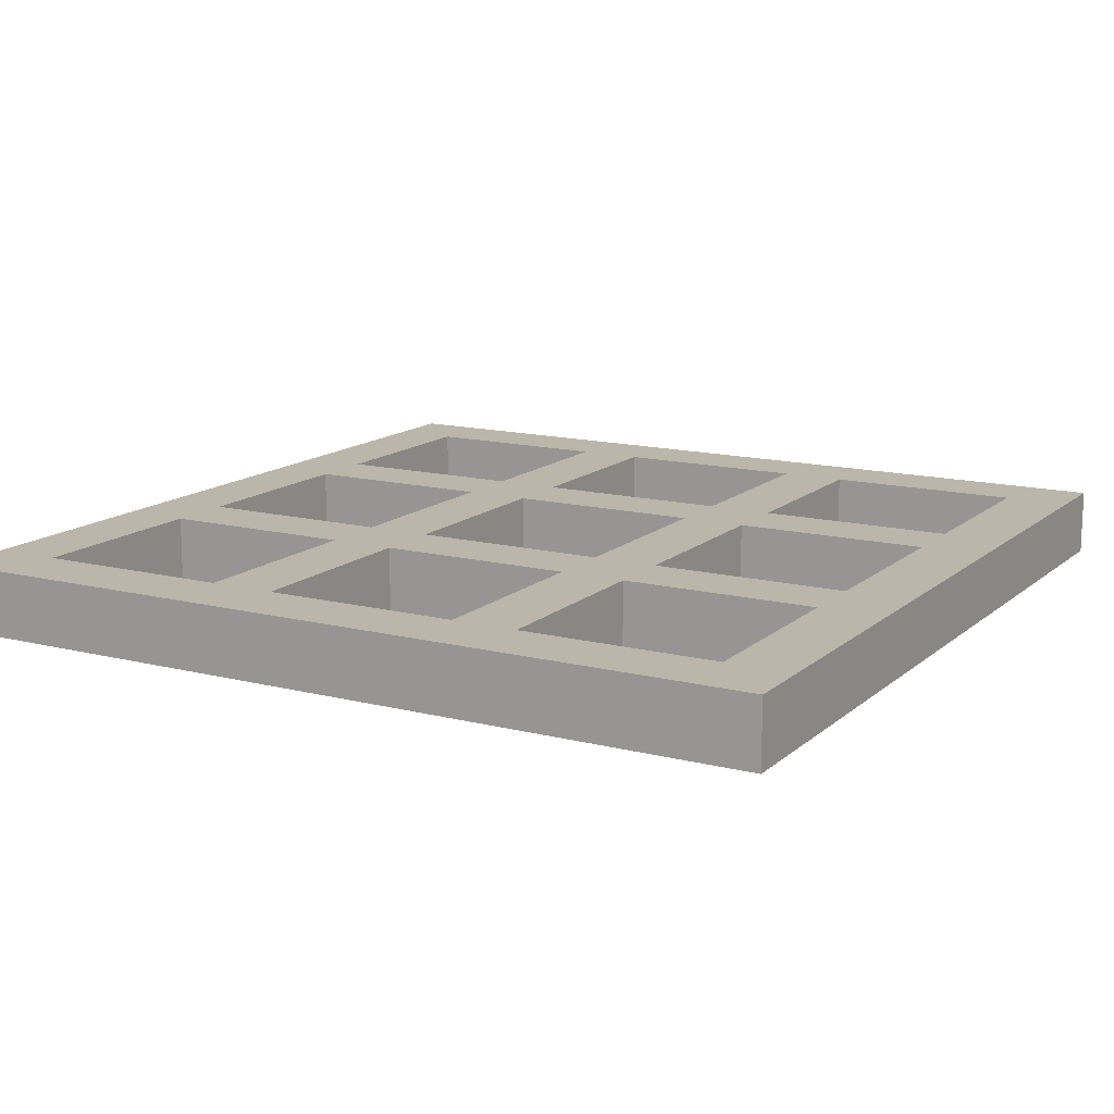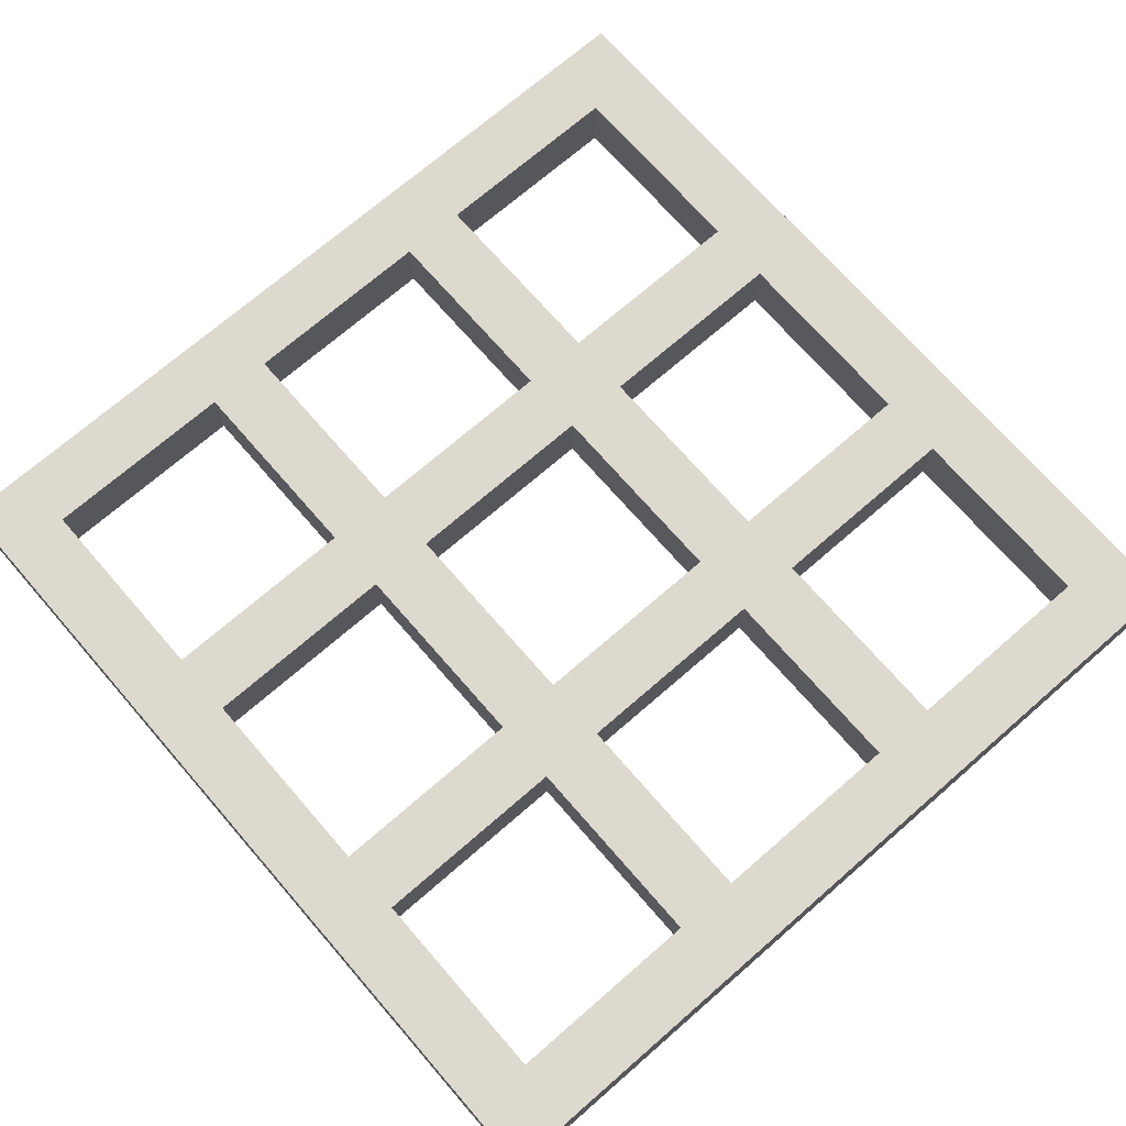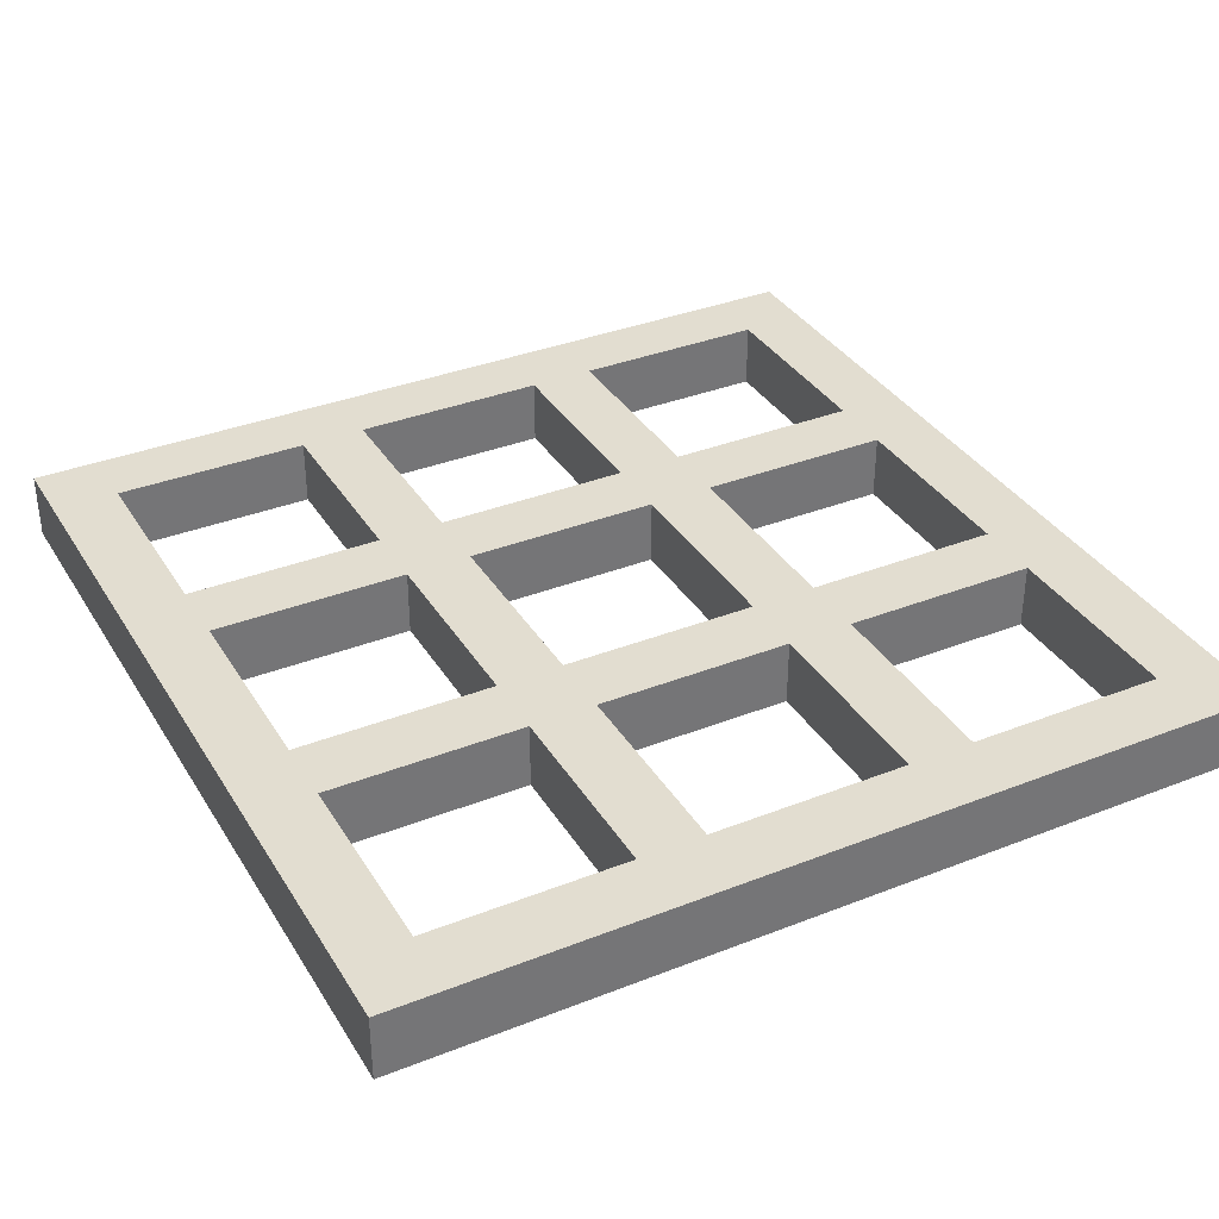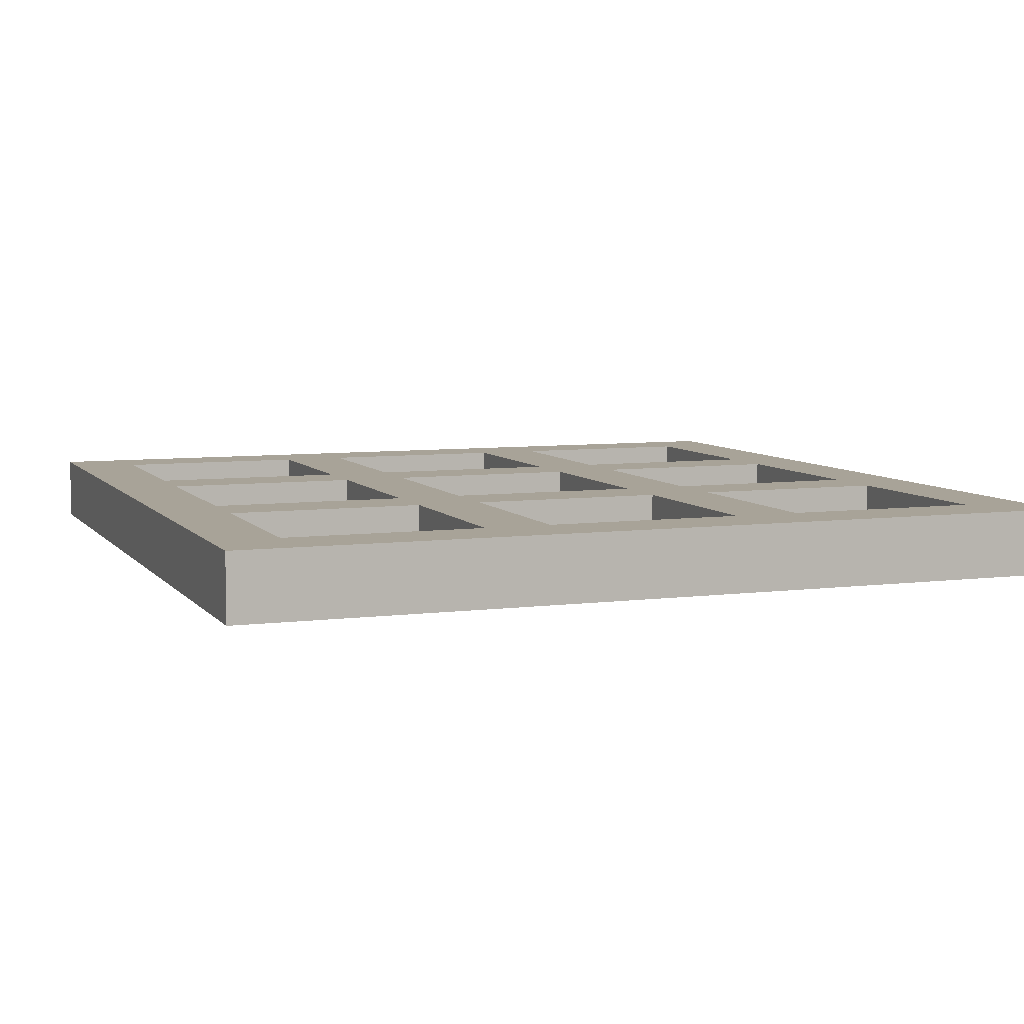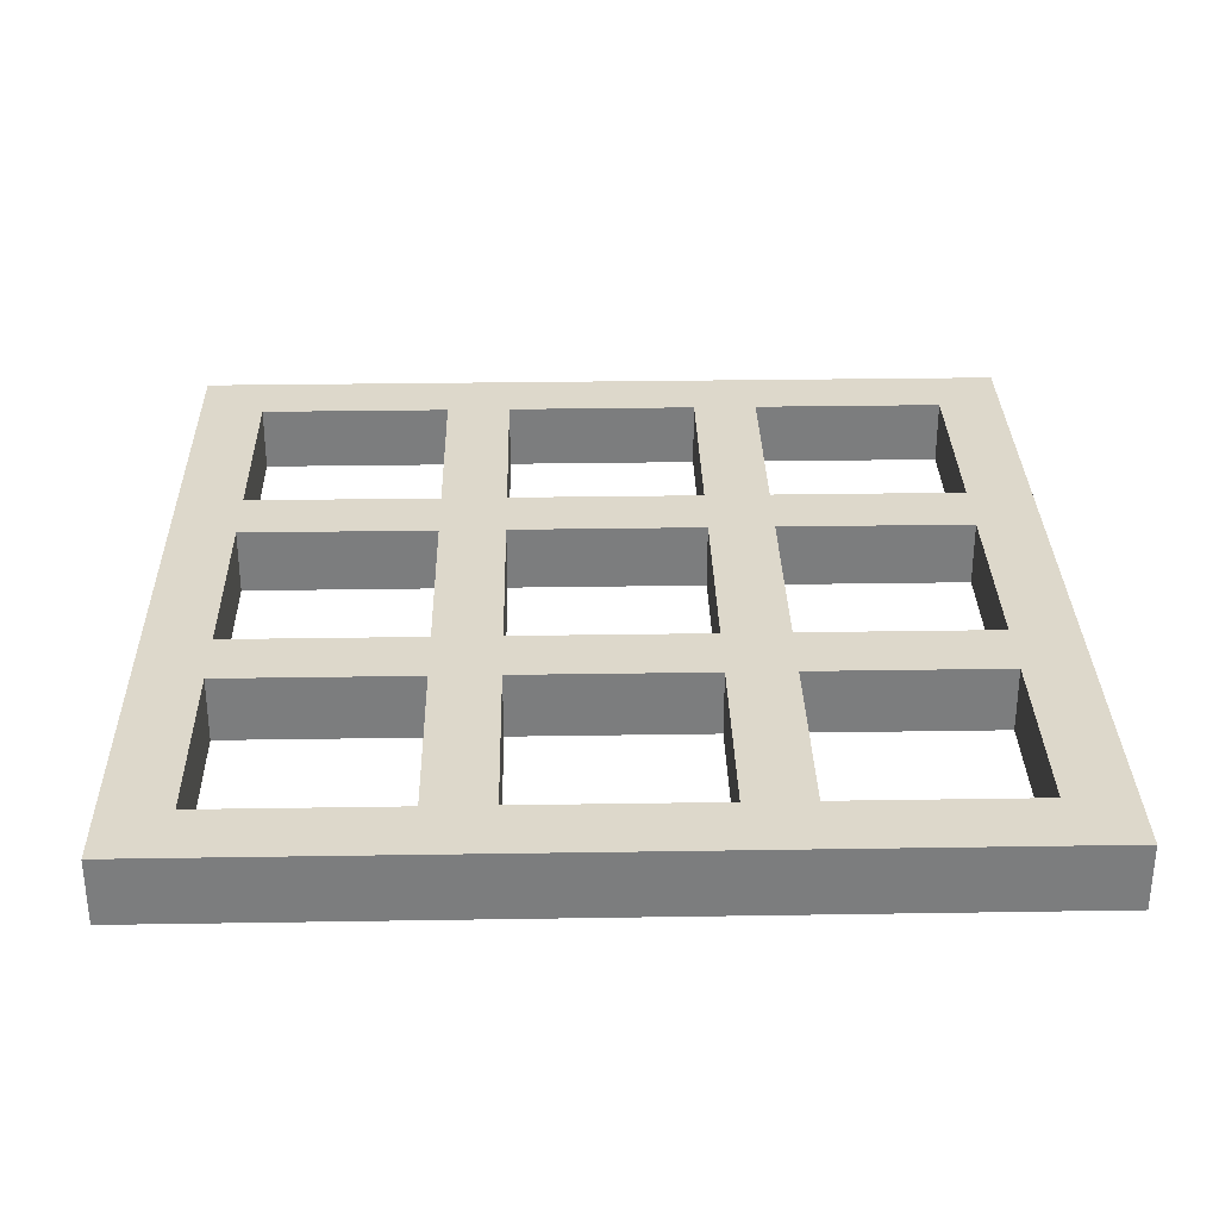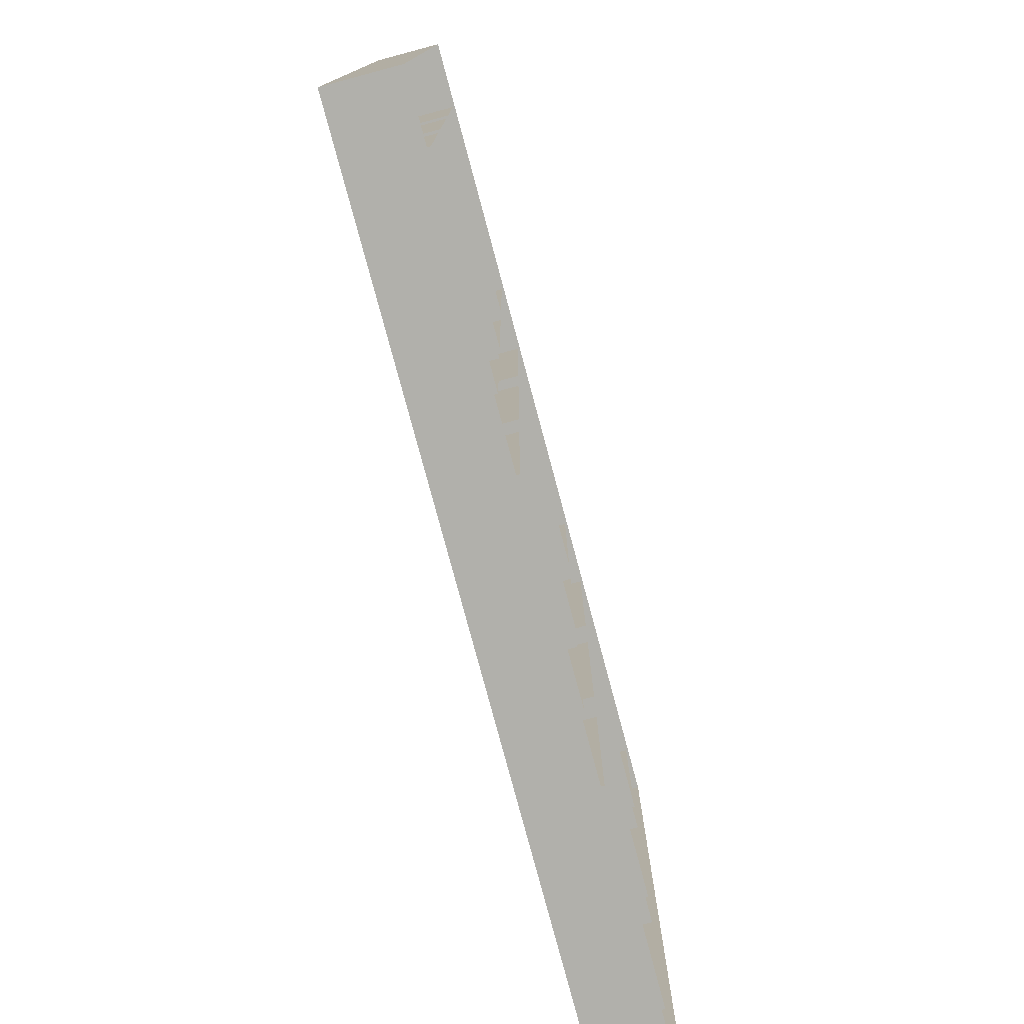
<metadata>
{"format":"obj","ext":"obj","renderer":"f3d","projection":"perspective","resolution":1024,"background":"white","views":[{"elev":13.9,"azim":29.5,"up":"+Y"},{"elev":71.5,"azim":-41.0,"up":"+Y"},{"elev":35.3,"azim":152.4,"up":"+Y"},{"elev":6.9,"azim":69.2,"up":"+Y"},{"elev":31.1,"azim":-1.3,"up":"+Y"},{"elev":-78.5,"azim":-75.0,"up":"+Z"}]}
</metadata>
<code>
o WORKBENCH_MAIN.005
v 0.09375 0.9531 0.1562
v 0.09375 1.016 0.1562
v 0.09375 1.016 0.09375
v 0.09375 0.9531 0.09375
v 0.8438 0.9531 0.09375
v 0.8438 1.016 0.09375
v 0.9062 1.016 0.09375
v 0.9062 0.9531 0.09375
v 0.9062 0.9531 0.8438
v 0.9062 1.016 0.8438
v 0.9062 1.016 0.9062
v 0.9062 0.9531 0.9062
v 0.1562 0.9531 0.9062
v 0.1562 1.016 0.9062
v 0.09375 1.016 0.9062
v 0.09375 0.9531 0.9062
v 0.1562 1.016 0.8438
v 0.09375 1.016 0.8438
v 0.8438 1.016 0.8438
v 0.8438 1.016 0.9062
v 0.6562 1.016 0.8438
v 0.6562 1.016 0.9062
v 0.5938 1.016 0.8438
v 0.5938 1.016 0.9062
v 0.4062 1.016 0.8438
v 0.4062 1.016 0.9062
v 0.3438 1.016 0.8438
v 0.3438 1.016 0.9062
v 0.8438 0.9531 0.9062
v 0.6562 0.9531 0.9062
v 0.5938 0.9531 0.9062
v 0.4062 0.9531 0.9062
v 0.3438 0.9531 0.9062
v 0.1562 1.016 0.09375
v 0.1562 0.9531 0.09375
v 0.3438 1.016 0.09375
v 0.3438 0.9531 0.09375
v 0.4062 1.016 0.09375
v 0.4062 0.9531 0.09375
v 0.5938 1.016 0.09375
v 0.5938 0.9531 0.09375
v 0.6562 1.016 0.09375
v 0.6562 0.9531 0.09375
v 0.8438 0.9531 0.8438
v 0.6562 0.9531 0.8438
v 0.8438 1.016 0.4062
v 0.8438 0.9531 0.4062
v 0.8438 0.9531 0.5938
v 0.8438 1.016 0.5938
v 0.6562 1.016 0.4062
v 0.6562 0.9531 0.4062
v 0.6562 1.016 0.5938
v 0.6562 0.9531 0.5938
v 0.8438 1.016 0.1562
v 0.8438 0.9531 0.1562
v 0.8438 0.9531 0.3438
v 0.8438 1.016 0.3438
v 0.6562 1.016 0.1562
v 0.6562 0.9531 0.1562
v 0.6562 1.016 0.3438
v 0.6562 0.9531 0.3438
v 0.3438 1.016 0.3438
v 0.1562 1.016 0.3438
v 0.1562 1.016 0.4062
v 0.3438 1.016 0.4062
v 0.3438 1.016 0.5938
v 0.1562 1.016 0.5938
v 0.1562 1.016 0.6562
v 0.3438 1.016 0.6562
v 0.1562 1.016 0.1562
v 0.3438 1.016 0.1562
v 0.4062 1.016 0.1562
v 0.4062 1.016 0.3438
v 0.4062 1.016 0.4062
v 0.4062 1.016 0.5938
v 0.4062 1.016 0.6562
v 0.5938 1.016 0.3438
v 0.5938 1.016 0.4062
v 0.5938 1.016 0.5938
v 0.5938 1.016 0.6562
v 0.5938 1.016 0.1562
v 0.6562 1.016 0.6562
v 0.8438 1.016 0.6562
v 0.8438 0.9531 0.6562
v 0.6562 0.9531 0.6562
v 0.9062 1.016 0.1562
v 0.9062 1.016 0.3438
v 0.9062 1.016 0.4062
v 0.9062 1.016 0.5938
v 0.9062 1.016 0.6562
v 0.09375 1.016 0.3438
v 0.09375 1.016 0.4062
v 0.09375 1.016 0.5938
v 0.09375 1.016 0.6562
v 0.9062 0.9531 0.1562
v 0.9062 0.9531 0.3438
v 0.9062 0.9531 0.4062
v 0.9062 0.9531 0.5938
v 0.9062 0.9531 0.6562
v 0.09375 0.9531 0.8438
v 0.09375 0.9531 0.6562
v 0.09375 0.9531 0.5938
v 0.09375 0.9531 0.4062
v 0.09375 0.9531 0.3438
v 0.5938 0.9531 0.8438
v 0.4062 0.9531 0.8438
v 0.4062 0.9531 0.6562
v 0.5938 0.9531 0.6562
v 0.3438 0.9531 0.8438
v 0.1562 0.9531 0.8438
v 0.1562 0.9531 0.6562
v 0.3438 0.9531 0.6562
v 0.3438 0.9531 0.5938
v 0.1562 0.9531 0.5938
v 0.1562 0.9531 0.4062
v 0.3438 0.9531 0.4062
v 0.5938 0.9531 0.3438
v 0.4062 0.9531 0.3438
v 0.4062 0.9531 0.1562
v 0.5938 0.9531 0.1562
v 0.5938 0.9531 0.5938
v 0.4062 0.9531 0.5938
v 0.4062 0.9531 0.4062
v 0.5938 0.9531 0.4062
v 0.3438 0.9531 0.3438
v 0.1562 0.9531 0.3438
v 0.1562 0.9531 0.1562
v 0.3438 0.9531 0.1562
f 1 2 3 4
f 5 6 7 8
f 9 10 11 12
f 13 14 15 16
f 17 18 15 14
f 10 19 20 11
f 19 21 22 20
f 21 23 24 22
f 23 25 26 24
f 25 27 28 26
f 27 17 14 28
f 12 11 20 29
f 20 22 30 29
f 30 22 24 31
f 24 26 32 31
f 32 26 28 33
f 28 14 13 33
f 4 3 34 35
f 34 36 37 35
f 37 36 38 39
f 38 40 41 39
f 41 40 42 43
f 42 6 5 43
f 19 44 45 21
f 46 47 48 49
f 50 51 47 46
f 52 53 51 50
f 49 48 53 52
f 54 55 56 57
f 58 59 55 54
f 60 61 59 58
f 57 56 61 60
f 62 63 64 65
f 66 67 68 69
f 36 34 70 71
f 38 36 71 72
f 72 71 62 73
f 73 62 65 74
f 74 65 66 75
f 75 66 69 76
f 76 69 27 25
f 77 73 74 78
f 79 75 76 80
f 40 38 72 81
f 42 40 81 58
f 58 81 77 60
f 60 77 78 50
f 50 78 79 52
f 52 79 80 82
f 82 80 23 21
f 83 84 44 19
f 57 60 50 46
f 82 85 84 83
f 49 52 82 83
f 21 45 85 82
f 6 42 58 54
f 7 6 54 86
f 86 54 57 87
f 87 57 46 88
f 88 46 49 89
f 89 49 83 90
f 90 83 19 10
f 34 3 2 70
f 70 2 91 63
f 63 91 92 64
f 64 92 93 67
f 67 93 94 68
f 68 94 18 17
f 8 7 86 95
f 95 86 87 96
f 96 87 88 97
f 97 88 89 98
f 98 89 90 99
f 99 90 10 9
f 16 15 18 100
f 100 18 94 101
f 101 94 93 102
f 102 93 92 103
f 103 92 91 104
f 104 91 2 1
f 23 105 106 25
f 25 106 107 76
f 76 107 108 80
f 80 108 105 23
f 27 109 110 17
f 17 110 111 68
f 68 111 112 69
f 69 112 109 27
f 66 113 114 67
f 67 114 115 64
f 64 115 116 65
f 65 116 113 66
f 77 117 118 73
f 73 118 119 72
f 72 119 120 81
f 81 120 117 77
f 79 121 122 75
f 75 122 123 74
f 74 123 124 78
f 78 124 121 79
f 62 125 126 63
f 63 126 127 70
f 70 127 128 71
f 71 128 125 62

</code>
